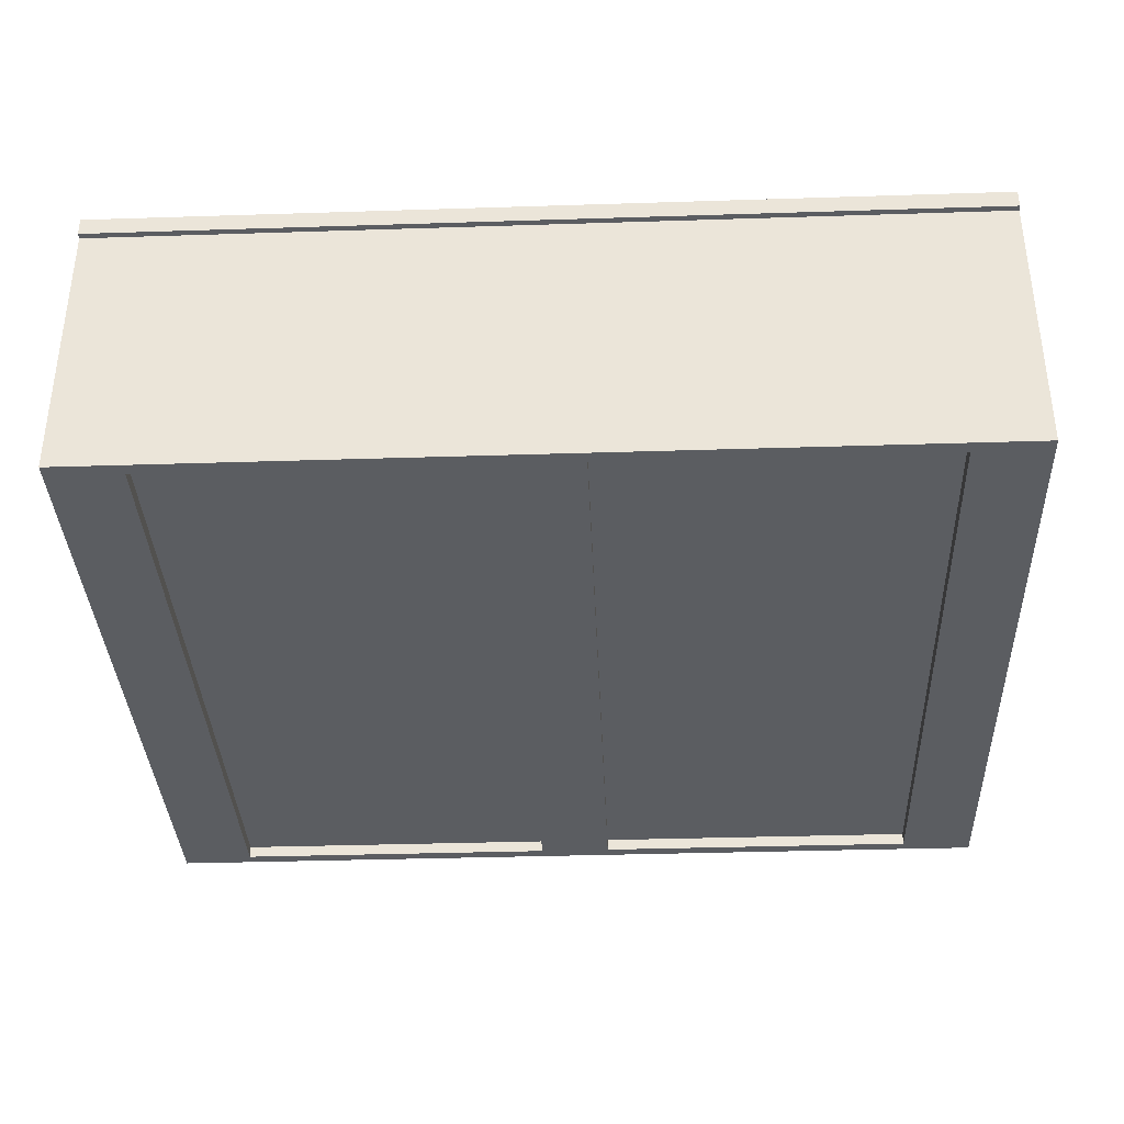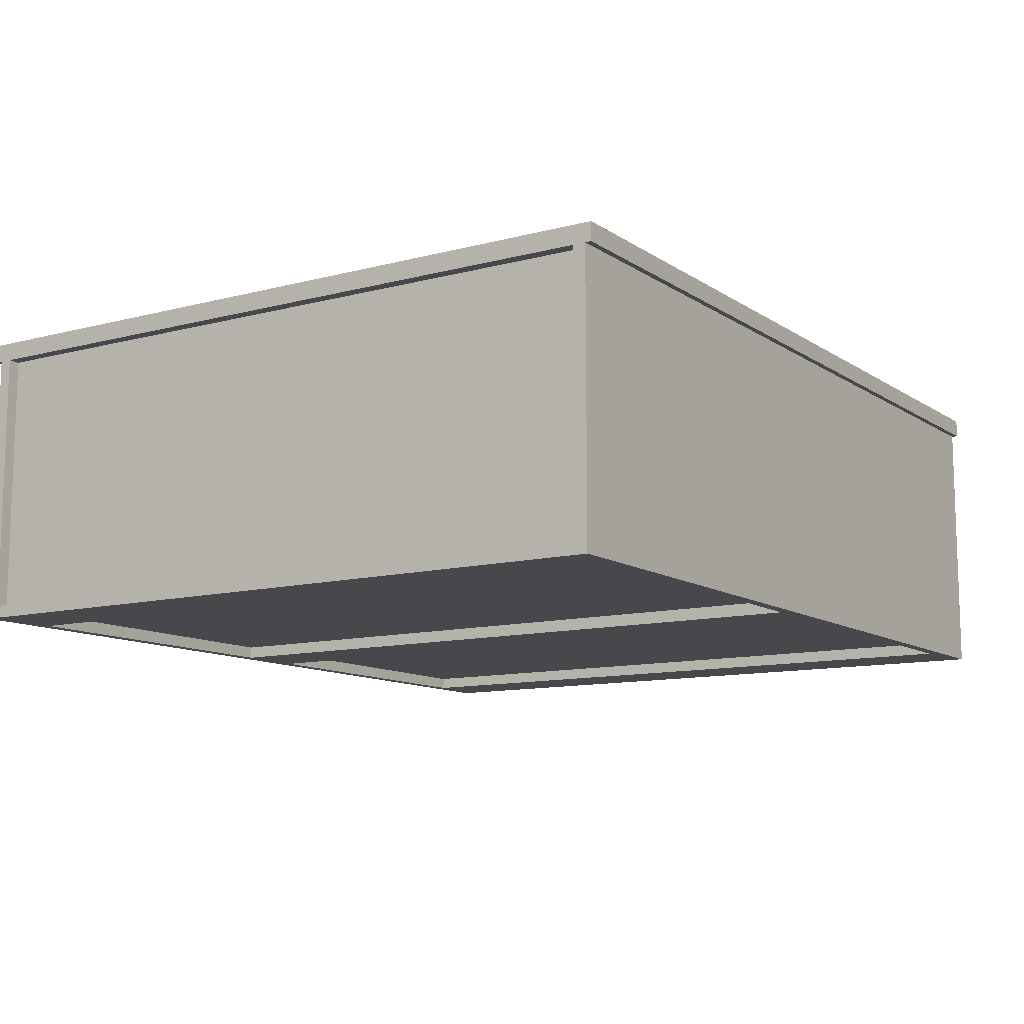
<metadata>
{"format":"obj","ext":"obj","renderer":"f3d","projection":"perspective","resolution":1024,"background":"white","views":[{"elev":-36.0,"azim":2.4,"up":"+Z"},{"elev":-11.1,"azim":-57.1,"up":"+Z"}]}
</metadata>
<code>
v 0.7545 -0.5846 0.2159
v 0.7545 0.6339 -0.2437
v 0.7545 0.6339 0.2159
v 0.7545 -0.5846 -0.2437
v 0.7545 -0.5846 0.2159
v 0.7545 0.6339 -0.2437
v 0.7545 0.6339 0.2159
v 0.7545 -0.5846 -0.2437
v 0.7331 -0.5846 -0.2437
v 0.7331 0.6339 0.2159
v 0.7331 0.6339 -0.2437
v 0.7331 -0.5846 0.2159
v 0.7331 -0.5846 -0.2437
v 0.7331 0.6339 0.2159
v 0.7331 0.6339 -0.2437
v 0.7331 -0.5846 0.2159
v -0.7206 -0.5846 0.2159
v -0.7206 0.6339 -0.2437
v -0.7206 0.6339 0.2159
v -0.7206 -0.5846 -0.2437
v -0.7206 -0.5846 0.2159
v -0.7206 0.6339 -0.2437
v -0.7206 0.6339 0.2159
v -0.7206 -0.5846 -0.2437
v -0.7419 -0.5846 -0.2437
v -0.7419 0.6339 0.2159
v -0.7419 0.6339 -0.2437
v -0.7419 -0.5846 0.2159
v -0.7419 -0.5846 -0.2437
v -0.7419 0.6339 0.2159
v -0.7419 0.6339 -0.2437
v -0.7419 -0.5846 0.2159
v -0.6992 0.08878 0.2159
v 0.7117 0.4308 0.2159
v 0.7117 0.08878 0.2159
v -0.6992 0.4308 0.2159
v 0.7117 0.08878 0.248
v 0.7117 0.08878 0.248
v -0.6992 0.4308 0.248
v -0.6992 0.4308 0.248
v -0.6992 0.08878 0.248
v -0.6992 0.08878 0.248
v 0.7117 0.4308 0.248
v 0.7117 0.4308 0.248
v -0.6992 0.08878 0.2159
v -0.6992 0.08878 0.2159
v 0.7117 0.4308 0.2159
v 0.7117 0.4308 0.2159
v 0.7117 0.08878 0.2159
v 0.7117 0.08878 0.2159
v -0.6992 0.4308 0.2159
v -0.6992 0.4308 0.2159
v 0.7117 0.08878 0.248
v 0.7117 0.08878 0.248
v -0.6992 0.4308 0.248
v -0.6992 0.4308 0.248
v -0.6992 0.08878 0.248
v -0.6992 0.08878 0.248
v 0.7117 0.4308 0.248
v 0.7117 0.4308 0.248
v -0.6992 0.08878 0.2159
v 0.7117 0.4308 0.2159
v 0.7117 0.08878 0.2159
v -0.6992 0.4308 0.2159
v 0.3937 -0.5846 0.2159
v 0.3937 -0.5846 0.2159
v 0.3937 0.6339 -0.2277
v 0.3937 0.6339 -0.2277
v 0.3937 0.6339 0.2159
v 0.3937 0.6339 0.2159
v 0.3937 -0.5846 -0.2277
v 0.3937 -0.5846 -0.2277
v 0.3617 0.6339 0.2159
v 0.3617 0.6339 0.2159
v 0.3617 -0.5846 -0.2277
v 0.3617 -0.5846 -0.2277
v 0.3617 -0.5846 0.2159
v 0.3617 -0.5846 0.2159
v 0.3617 0.6339 -0.2277
v 0.3617 0.6339 -0.2277
v 0.3937 -0.5846 0.2159
v 0.3937 -0.5846 0.2159
v 0.3937 0.6339 -0.2277
v 0.3937 0.6339 -0.2277
v 0.3937 0.6339 0.2159
v 0.3937 0.6339 0.2159
v 0.3937 -0.5846 -0.2277
v 0.3937 -0.5846 -0.2277
v 0.3617 0.6339 0.2159
v 0.3617 0.6339 0.2159
v 0.3617 -0.5846 -0.2277
v 0.3617 -0.5846 -0.2277
v 0.3617 -0.5846 0.2159
v 0.3617 -0.5846 0.2159
v 0.3617 0.6339 -0.2277
v 0.3617 0.6339 -0.2277
v 0.02229 -0.5846 0.2159
v 0.02229 -0.5846 0.2159
v 0.02229 0.6339 -0.2277
v 0.02229 0.6339 -0.2277
v 0.02229 0.6339 0.2159
v 0.02229 0.6339 0.2159
v 0.02229 -0.5846 -0.2277
v 0.02229 -0.5846 -0.2277
v -0.009773 0.6339 0.2159
v -0.009773 0.6339 0.2159
v -0.009773 -0.5846 -0.2277
v -0.009773 -0.5846 -0.2277
v -0.009773 -0.5846 0.2159
v -0.009773 -0.5846 0.2159
v -0.009773 0.6339 -0.2277
v -0.009773 0.6339 -0.2277
v 0.02229 -0.5846 0.2159
v 0.02229 -0.5846 0.2159
v 0.02229 0.6339 -0.2277
v 0.02229 0.6339 -0.2277
v 0.02229 0.6339 0.2159
v 0.02229 0.6339 0.2159
v 0.02229 -0.5846 -0.2277
v 0.02229 -0.5846 -0.2277
v -0.009773 0.6339 0.2159
v -0.009773 0.6339 0.2159
v -0.009773 -0.5846 -0.2277
v -0.009773 -0.5846 -0.2277
v -0.009773 -0.5846 0.2159
v -0.009773 -0.5846 0.2159
v -0.009773 0.6339 -0.2277
v -0.009773 0.6339 -0.2277
v -0.3491 -0.5846 0.2159
v -0.3491 -0.5846 0.2159
v -0.3491 0.6339 -0.2277
v -0.3491 0.6339 -0.2277
v -0.3491 0.6339 0.2159
v -0.3491 0.6339 0.2159
v -0.3491 -0.5846 -0.2277
v -0.3491 -0.5846 -0.2277
v -0.3812 0.6339 0.2159
v -0.3812 0.6339 0.2159
v -0.3812 -0.5846 -0.2277
v -0.3812 -0.5846 -0.2277
v -0.3812 -0.5846 0.2159
v -0.3812 -0.5846 0.2159
v -0.3812 0.6339 -0.2277
v -0.3812 0.6339 -0.2277
v -0.3491 -0.5846 0.2159
v -0.3491 -0.5846 0.2159
v -0.3491 0.6339 -0.2277
v -0.3491 0.6339 -0.2277
v -0.3491 0.6339 0.2159
v -0.3491 0.6339 0.2159
v -0.3491 -0.5846 -0.2277
v -0.3491 -0.5846 -0.2277
v -0.3812 0.6339 0.2159
v -0.3812 0.6339 0.2159
v -0.3812 -0.5846 -0.2277
v -0.3812 -0.5846 -0.2277
v -0.3812 -0.5846 0.2159
v -0.3812 -0.5846 0.2159
v -0.3812 0.6339 -0.2277
v -0.3812 0.6339 -0.2277
v 0.7758 -0.5846 -0.2437
v 0.7758 -0.5846 -0.2437
v 0.7758 0.6339 -0.2651
v 0.7758 0.6339 -0.2651
v 0.7758 0.6339 -0.2437
v 0.7758 0.6339 -0.2437
v 0.7758 -0.5846 -0.2651
v 0.7758 -0.5846 -0.2651
v 0.6476 0.6339 -0.2437
v 0.6476 0.6339 -0.2437
v 0.6476 -0.5846 -0.2651
v 0.6476 -0.5846 -0.2651
v 0.6476 -0.5846 -0.2437
v 0.6476 -0.5846 -0.2437
v 0.6476 0.6339 -0.2651
v 0.6476 0.6339 -0.2651
v 0.7758 -0.5846 -0.2437
v 0.7758 -0.5846 -0.2437
v 0.7758 0.6339 -0.2651
v 0.7758 0.6339 -0.2651
v 0.7758 0.6339 -0.2437
v 0.7758 0.6339 -0.2437
v 0.7758 -0.5846 -0.2651
v 0.7758 -0.5846 -0.2651
v 0.6476 0.6339 -0.2437
v 0.6476 0.6339 -0.2437
v 0.6476 -0.5846 -0.2651
v 0.6476 -0.5846 -0.2651
v 0.6476 -0.5846 -0.2437
v 0.6476 -0.5846 -0.2437
v 0.6476 0.6339 -0.2651
v 0.6476 0.6339 -0.2651
v 0.7331 0.6339 -0.2437
v -0.7206 -0.5846 -0.2437
v -0.7206 0.6339 -0.2437
v 0.7331 -0.5846 -0.2437
v 0.7331 0.6339 -0.2437
v -0.7206 -0.5846 -0.2437
v -0.7206 0.6339 -0.2437
v 0.7331 -0.5846 -0.2437
v -0.635 -0.5846 -0.2437
v -0.635 -0.5846 -0.2437
v -0.635 0.6339 -0.2651
v -0.635 0.6339 -0.2651
v -0.635 0.6339 -0.2437
v -0.635 0.6339 -0.2437
v -0.635 -0.5846 -0.2651
v -0.635 -0.5846 -0.2651
v -0.7633 0.6339 -0.2437
v -0.7633 0.6339 -0.2437
v -0.7633 -0.5846 -0.2651
v -0.7633 -0.5846 -0.2651
v -0.7633 -0.5846 -0.2437
v -0.7633 -0.5846 -0.2437
v -0.7633 0.6339 -0.2651
v -0.7633 0.6339 -0.2651
v -0.635 -0.5846 -0.2437
v -0.635 -0.5846 -0.2437
v -0.635 0.6339 -0.2651
v -0.635 0.6339 -0.2651
v -0.635 0.6339 -0.2437
v -0.635 0.6339 -0.2437
v -0.635 -0.5846 -0.2651
v -0.635 -0.5846 -0.2651
v -0.7633 0.6339 -0.2437
v -0.7633 0.6339 -0.2437
v -0.7633 -0.5846 -0.2651
v -0.7633 -0.5846 -0.2651
v -0.7633 -0.5846 -0.2437
v -0.7633 -0.5846 -0.2437
v -0.7633 0.6339 -0.2651
v -0.7633 0.6339 -0.2651
v 0.7331 -0.5846 -0.2277
v -0.7206 0.6339 -0.2277
v -0.7206 -0.5846 -0.2277
v 0.7331 0.6339 -0.2277
v 0.7331 -0.5846 -0.2277
v -0.7206 0.6339 -0.2277
v -0.7206 -0.5846 -0.2277
v 0.7331 0.6339 -0.2277
v -0.7633 -0.606 0.2159
v 0.7758 -0.606 -0.2651
v -0.7633 -0.606 -0.2651
v 0.7758 -0.606 0.2159
v -0.7633 -0.5846 0.2159
v -0.7633 -0.5846 0.2159
v 0.7758 -0.5846 0.2159
v 0.7758 -0.5846 0.2159
v -0.7633 -0.5846 -0.2651
v -0.7633 -0.5846 -0.2651
v -0.7633 -0.5846 -0.2651
v 0.7758 -0.5846 -0.2651
v 0.7758 -0.5846 -0.2651
v 0.7758 -0.5846 -0.2651
v -0.7633 -0.606 0.2159
v -0.7633 -0.606 0.2159
v 0.7758 -0.606 -0.2651
v 0.7758 -0.606 -0.2651
v 0.7758 -0.606 -0.2651
v -0.7633 -0.606 -0.2651
v -0.7633 -0.606 -0.2651
v -0.7633 -0.606 -0.2651
v 0.7758 -0.606 0.2159
v 0.7758 -0.606 0.2159
v -0.7633 -0.5846 0.2159
v -0.7633 -0.5846 0.2159
v 0.7758 -0.5846 0.2159
v 0.7758 -0.5846 0.2159
v -0.7633 -0.5846 -0.2651
v -0.7633 -0.5846 -0.2651
v -0.7633 -0.5846 -0.2651
v 0.7758 -0.5846 -0.2651
v 0.7758 -0.5846 -0.2651
v 0.7758 -0.5846 -0.2651
v -0.7633 -0.606 0.2159
v 0.7758 -0.606 -0.2651
v 0.7758 -0.606 -0.2651
v -0.7633 -0.606 -0.2651
v -0.7633 -0.606 -0.2651
v 0.7758 -0.606 0.2159
v -0.7633 0.6553 0.2159
v 0.7758 0.6553 -0.2651
v -0.7633 0.6553 -0.2651
v 0.7758 0.6553 0.2159
v -0.7633 0.6339 -0.2651
v -0.7633 0.6339 -0.2651
v -0.7633 0.6339 -0.2651
v 0.7758 0.6339 0.2159
v 0.7758 0.6339 0.2159
v -0.7633 0.6339 0.2159
v -0.7633 0.6339 0.2159
v 0.7758 0.6339 -0.2651
v 0.7758 0.6339 -0.2651
v 0.7758 0.6339 -0.2651
v -0.7633 0.6553 0.2159
v -0.7633 0.6553 0.2159
v 0.7758 0.6553 -0.2651
v 0.7758 0.6553 -0.2651
v 0.7758 0.6553 -0.2651
v -0.7633 0.6553 -0.2651
v -0.7633 0.6553 -0.2651
v -0.7633 0.6553 -0.2651
v 0.7758 0.6553 0.2159
v 0.7758 0.6553 0.2159
v -0.7633 0.6339 -0.2651
v -0.7633 0.6339 -0.2651
v -0.7633 0.6339 -0.2651
v 0.7758 0.6339 0.2159
v 0.7758 0.6339 0.2159
v -0.7633 0.6339 0.2159
v -0.7633 0.6339 0.2159
v 0.7758 0.6339 -0.2651
v 0.7758 0.6339 -0.2651
v 0.7758 0.6339 -0.2651
v -0.7633 0.6553 0.2159
v 0.7758 0.6553 -0.2651
v 0.7758 0.6553 -0.2651
v -0.7633 0.6553 -0.2651
v -0.7633 0.6553 -0.2651
v 0.7758 0.6553 0.2159
v 0.7758 0.6018 0.2159
v 0.7758 -0.5525 0.2159
v 0.7117 -0.5525 0.2159
v 0.7117 0.6018 0.2159
v 0.7758 -0.5525 0.248
v 0.7758 -0.5525 0.248
v 0.7758 0.6018 0.2159
v 0.7758 0.6018 0.2159
v 0.7758 0.6018 0.248
v 0.7758 0.6018 0.248
v 0.7758 -0.5525 0.2159
v 0.7758 -0.5525 0.2159
v 0.7117 0.6018 0.248
v 0.7117 0.6018 0.248
v 0.7117 -0.5525 0.2159
v 0.7117 -0.5525 0.2159
v 0.7117 -0.5525 0.248
v 0.7117 -0.5525 0.248
v 0.7117 0.6018 0.2159
v 0.7117 0.6018 0.2159
v 0.7758 -0.5525 0.248
v 0.7758 -0.5525 0.248
v 0.7758 0.6018 0.2159
v 0.7758 0.6018 0.248
v 0.7758 0.6018 0.248
v 0.7758 -0.5525 0.2159
v 0.7117 0.6018 0.248
v 0.7117 0.6018 0.248
v 0.7117 -0.5525 0.2159
v 0.7117 -0.5525 0.248
v 0.7117 -0.5525 0.248
v 0.7117 0.6018 0.2159
v -0.6992 0.6018 0.2159
v -0.6992 -0.5525 0.2159
v -0.7633 -0.5525 0.2159
v -0.7633 0.6018 0.2159
v -0.6992 -0.5525 0.248
v -0.6992 -0.5525 0.248
v -0.6992 0.6018 0.2159
v -0.6992 0.6018 0.2159
v -0.6992 0.6018 0.248
v -0.6992 0.6018 0.248
v -0.6992 -0.5525 0.2159
v -0.6992 -0.5525 0.2159
v -0.7633 0.6018 0.248
v -0.7633 0.6018 0.248
v -0.7633 -0.5525 0.2159
v -0.7633 -0.5525 0.2159
v -0.7633 -0.5525 0.248
v -0.7633 -0.5525 0.248
v -0.7633 0.6018 0.2159
v -0.7633 0.6018 0.2159
v -0.6992 -0.5525 0.248
v -0.6992 -0.5525 0.248
v -0.6992 0.6018 0.2159
v -0.6992 0.6018 0.248
v -0.6992 0.6018 0.248
v -0.6992 -0.5525 0.2159
v -0.7633 0.6018 0.248
v -0.7633 0.6018 0.248
v -0.7633 -0.5525 0.2159
v -0.7633 -0.5525 0.248
v -0.7633 -0.5525 0.248
v -0.7633 0.6018 0.2159
v -0.7633 -0.6167 0.2159
v -0.7633 -0.5525 0.2159
v 0.7758 -0.6167 0.2159
v -0.7633 -0.6167 0.248
v -0.7633 -0.6167 0.248
v 0.7758 -0.5525 0.2159
v -0.7633 -0.5525 0.248
v -0.7633 -0.5525 0.248
v 0.7758 -0.5525 0.248
v 0.7758 -0.5525 0.248
v 0.7758 -0.6167 0.248
v 0.7758 -0.6167 0.248
v -0.7633 -0.6167 0.2159
v -0.7633 -0.6167 0.2159
v -0.7633 -0.6167 0.2159
v -0.7633 -0.5525 0.2159
v -0.7633 -0.5525 0.2159
v -0.7633 -0.5525 0.2159
v 0.7758 -0.6167 0.2159
v 0.7758 -0.6167 0.2159
v 0.7758 -0.6167 0.2159
v -0.7633 -0.6167 0.248
v -0.7633 -0.6167 0.248
v -0.7633 -0.6167 0.248
v 0.7758 -0.5525 0.2159
v 0.7758 -0.5525 0.2159
v 0.7758 -0.5525 0.2159
v -0.7633 -0.5525 0.248
v -0.7633 -0.5525 0.248
v -0.7633 -0.5525 0.248
v 0.7758 -0.5525 0.248
v 0.7758 -0.5525 0.248
v 0.7758 -0.5525 0.248
v 0.7758 -0.6167 0.248
v 0.7758 -0.6167 0.248
v 0.7758 -0.6167 0.248
v -0.7633 -0.6167 0.2159
v -0.7633 -0.6167 0.2159
v -0.7633 -0.5525 0.2159
v -0.7633 -0.5525 0.2159
v 0.7758 -0.6167 0.2159
v 0.7758 -0.6167 0.2159
v -0.7633 -0.6167 0.248
v 0.7758 -0.5525 0.2159
v 0.7758 -0.5525 0.2159
v -0.7633 -0.5525 0.248
v 0.7758 -0.5525 0.248
v 0.7758 -0.6167 0.248
v 0.7758 0.666 0.2159
v -0.7633 0.6018 0.2159
v -0.7633 0.666 0.2159
v 0.7758 0.6018 0.2159
v -0.7633 0.666 0.248
v -0.7633 0.666 0.248
v 0.7758 0.6018 0.248
v 0.7758 0.6018 0.248
v -0.7633 0.6018 0.248
v -0.7633 0.6018 0.248
v 0.7758 0.666 0.248
v 0.7758 0.666 0.248
v 0.7758 0.666 0.2159
v 0.7758 0.666 0.2159
v 0.7758 0.666 0.2159
v -0.7633 0.6018 0.2159
v -0.7633 0.6018 0.2159
v -0.7633 0.6018 0.2159
v -0.7633 0.666 0.2159
v -0.7633 0.666 0.2159
v -0.7633 0.666 0.2159
v 0.7758 0.6018 0.2159
v 0.7758 0.6018 0.2159
v 0.7758 0.6018 0.2159
v -0.7633 0.666 0.248
v -0.7633 0.666 0.248
v -0.7633 0.666 0.248
v 0.7758 0.6018 0.248
v 0.7758 0.6018 0.248
v 0.7758 0.6018 0.248
v -0.7633 0.6018 0.248
v -0.7633 0.6018 0.248
v -0.7633 0.6018 0.248
v 0.7758 0.666 0.248
v 0.7758 0.666 0.248
v 0.7758 0.666 0.248
v 0.7758 0.666 0.2159
v 0.7758 0.666 0.2159
v -0.7633 0.6018 0.2159
v -0.7633 0.6018 0.2159
v -0.7633 0.666 0.2159
v -0.7633 0.666 0.2159
v 0.7758 0.6018 0.2159
v 0.7758 0.6018 0.2159
v -0.7633 0.666 0.248
v 0.7758 0.6018 0.248
v -0.7633 0.6018 0.248
v 0.7758 0.666 0.248
v -0.1006 0.2491 -0.2437
v -0.1006 0.2491 -0.2437
v -0.1006 0.6339 -0.2437
v -0.1006 0.6339 -0.2437
v 0.01673 0.2491 -0.2437
v 0.01673 0.2491 -0.2437
v 0.01673 0.6339 -0.2437
v 0.01673 0.6339 -0.2437
v 0.07039 -0.5846 -0.2437
v 0.07039 -0.5846 -0.2437
v 0.07039 0.6339 -0.2651
v 0.07039 0.6339 -0.2651
v 0.07039 0.6339 -0.2437
v 0.07039 0.6339 -0.2437
v 0.07039 -0.5846 -0.2651
v 0.07039 -0.5846 -0.2651
v -0.05787 0.6339 -0.2437
v -0.05787 0.6339 -0.2437
v -0.05787 -0.5846 -0.2651
v -0.05787 -0.5846 -0.2651
v -0.05787 -0.5846 -0.2437
v -0.05787 -0.5846 -0.2437
v -0.05787 0.6339 -0.2651
v -0.05787 0.6339 -0.2651
v 0.07039 -0.5846 -0.2437
v 0.07039 -0.5846 -0.2437
v 0.07039 0.6339 -0.2651
v 0.07039 0.6339 -0.2651
v 0.07039 0.6339 -0.2437
v 0.07039 0.6339 -0.2437
v 0.07039 -0.5846 -0.2651
v 0.07039 -0.5846 -0.2651
v -0.05787 0.6339 -0.2437
v -0.05787 0.6339 -0.2437
v -0.05787 -0.5846 -0.2651
v -0.05787 -0.5846 -0.2651
v -0.05787 -0.5846 -0.2437
v -0.05787 -0.5846 -0.2437
v -0.05787 0.6339 -0.2651
v -0.05787 0.6339 -0.2651
f 3 2 1
f 4 1 2
f 5 6 7
f 6 5 8
f 11 10 9
f 12 9 10
f 13 14 15
f 14 13 16
f 19 18 17
f 20 17 18
f 21 22 23
f 22 21 24
f 27 26 25
f 28 25 26
f 29 30 31
f 30 29 32
f 33 34 35
f 34 33 36
f 42 40 38
f 44 38 40
f 41 37 46
f 43 39 48
f 50 46 37
f 52 48 39
f 49 47 45
f 51 45 47
f 53 55 57
f 55 53 59
f 61 54 58
f 62 56 60
f 54 61 63
f 56 62 64
f 70 68 66
f 72 66 68
f 69 65 74
f 71 67 76
f 78 74 65
f 80 76 67
f 77 75 73
f 79 73 75
f 81 83 85
f 83 81 87
f 89 82 86
f 91 84 88
f 82 89 93
f 84 91 95
f 90 92 94
f 92 90 96
f 102 100 98
f 104 98 100
f 101 97 106
f 103 99 108
f 110 106 97
f 112 108 99
f 109 107 105
f 111 105 107
f 113 115 117
f 115 113 119
f 121 114 118
f 123 116 120
f 114 121 125
f 116 123 127
f 122 124 126
f 124 122 128
f 134 132 130
f 136 130 132
f 133 129 138
f 135 131 140
f 142 138 129
f 144 140 131
f 141 139 137
f 143 137 139
f 145 147 149
f 147 145 151
f 153 146 150
f 155 148 152
f 146 153 157
f 148 155 159
f 154 156 158
f 156 154 160
f 166 164 162
f 168 162 164
f 165 161 170
f 167 163 172
f 174 170 161
f 176 172 163
f 173 171 169
f 175 169 171
f 177 179 181
f 179 177 183
f 185 178 182
f 187 180 184
f 178 185 189
f 180 187 191
f 186 188 190
f 188 186 192
f 195 194 193
f 196 193 194
f 197 198 199
f 198 197 200
f 206 204 202
f 208 202 204
f 205 201 210
f 207 203 212
f 214 210 201
f 216 212 203
f 213 211 209
f 215 209 211
f 217 219 221
f 219 217 223
f 225 218 222
f 227 220 224
f 218 225 229
f 220 227 231
f 226 228 230
f 228 226 232
f 235 234 233
f 236 233 234
f 237 238 239
f 238 237 240
f 243 242 241
f 244 241 242
f 251 248 246
f 248 251 253
f 256 249 245
f 250 257 252
f 258 247 254
f 249 256 260
f 257 250 262
f 247 258 263
f 255 259 261
f 259 255 264
f 265 267 269
f 272 269 267
f 266 270 275
f 273 276 271
f 274 268 277
f 278 275 270
f 279 271 276
f 280 277 268
f 281 282 283
f 282 281 284
f 291 289 287
f 293 287 289
f 290 286 296
f 292 297 285
f 294 288 298
f 300 296 286
f 302 285 297
f 303 298 288
f 301 299 295
f 304 295 299
f 305 308 310
f 308 305 312
f 315 306 311
f 307 316 313
f 317 309 314
f 306 315 318
f 316 307 319
f 309 317 320
f 323 321 322
f 321 323 324
f 329 328 325
f 332 325 328
f 330 326 334
f 331 327 336
f 338 334 326
f 340 336 327
f 337 335 333
f 339 333 335
f 341 343 344
f 343 341 346
f 347 342 345
f 342 347 350
f 348 349 351
f 349 348 352
f 355 353 354
f 353 355 356
f 361 360 357
f 364 357 360
f 362 358 366
f 363 359 368
f 370 366 358
f 372 368 359
f 369 367 365
f 371 365 367
f 373 375 376
f 375 373 378
f 379 374 377
f 374 379 382
f 380 381 383
f 381 380 384
f 385 387 389
f 390 386 394
f 396 389 387
f 392 394 386
f 391 388 393
f 395 393 388
f 405 402 399
f 401 408 398
f 402 405 411
f 407 404 397
f 408 401 412
f 403 415 410
f 417 400 409
f 404 407 420
f 400 417 414
f 416 406 413
f 415 403 418
f 406 416 419
f 421 423 425
f 422 427 424
f 428 425 423
f 430 424 427
f 429 431 426
f 432 426 431
f 438 433 435
f 440 434 436
f 433 438 444
f 434 440 442
f 439 437 441
f 437 439 443
f 451 449 446
f 456 446 449
f 452 457 448
f 453 447 458
f 454 460 445
f 455 450 461
f 463 448 457
f 466 458 447
f 468 445 460
f 465 461 450
f 464 459 462
f 467 462 459
f 469 471 473
f 471 469 475
f 472 477 474
f 470 478 476
f 477 472 479
f 478 470 480
f 481 483 485
f 486 484 482
f 482 486 484
f 483 485 481
f 487 485 483
f 484 486 488
f 488 484 486
f 485 483 487
f 494 492 490
f 496 490 492
f 493 489 498
f 495 491 500
f 502 498 489
f 504 500 491
f 501 499 497
f 503 497 499
f 505 507 509
f 507 505 511
f 513 506 510
f 515 508 512
f 506 513 517
f 508 515 519
f 514 516 518
f 516 514 520

</code>
